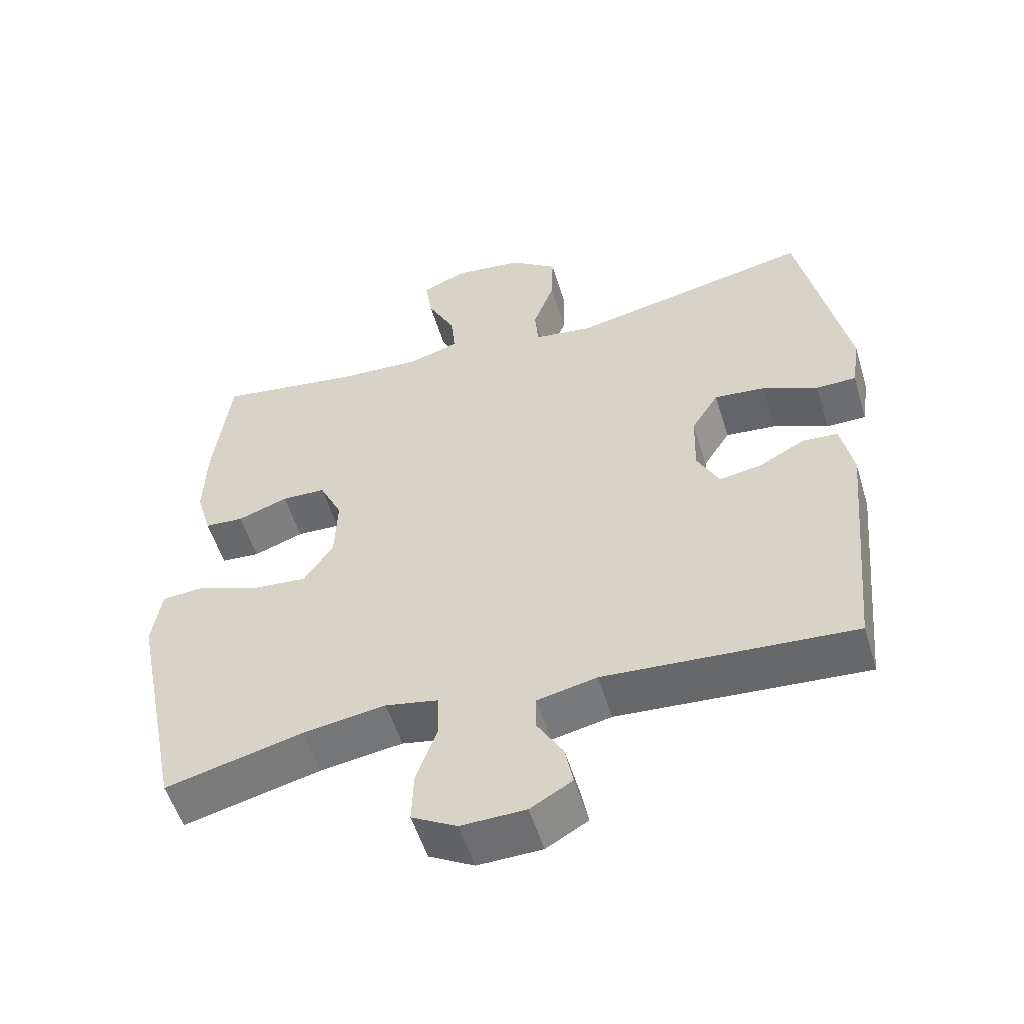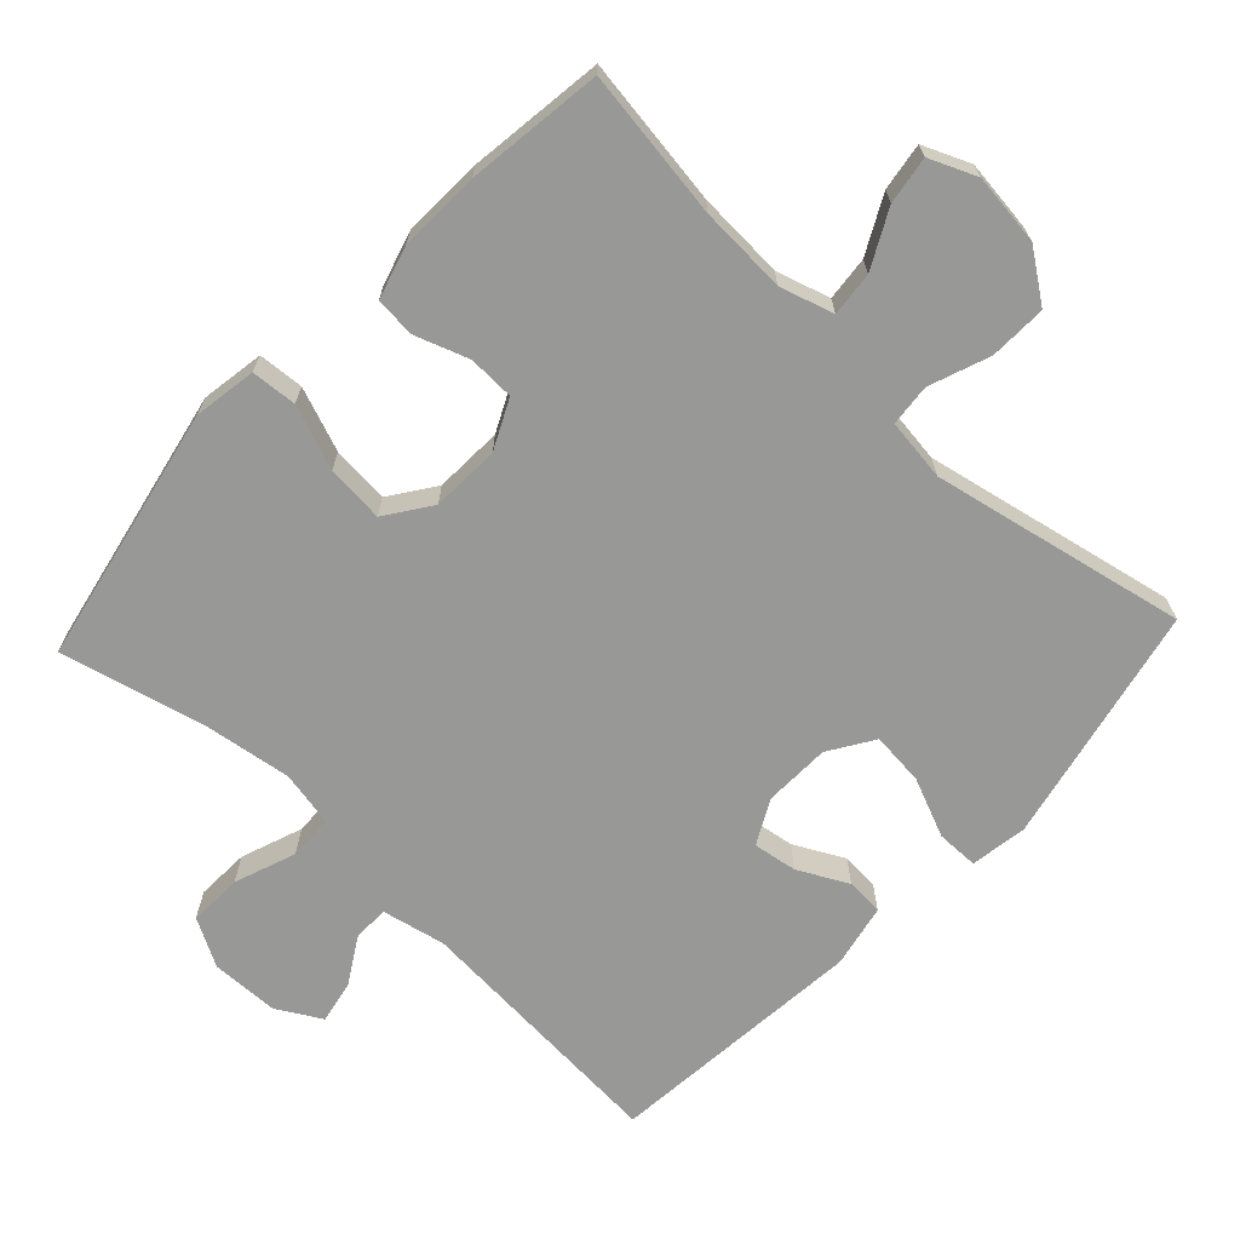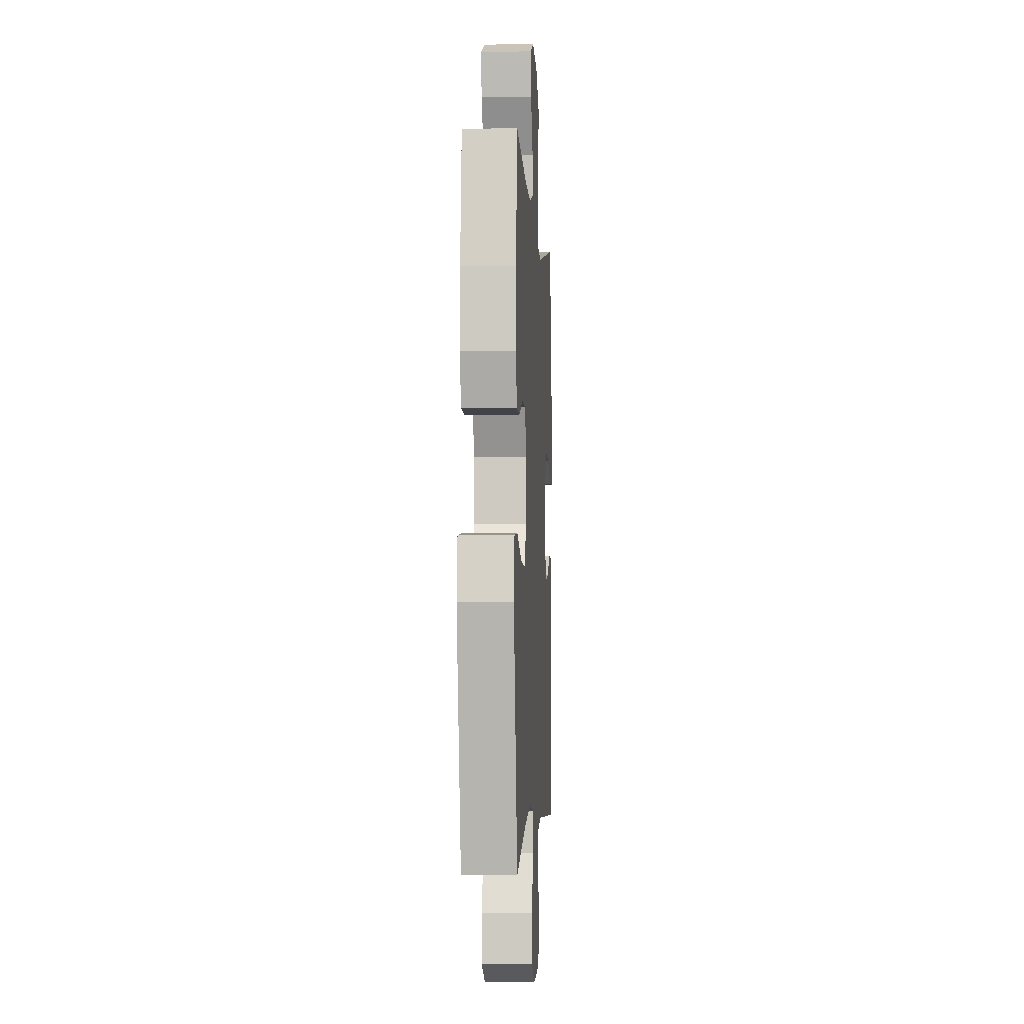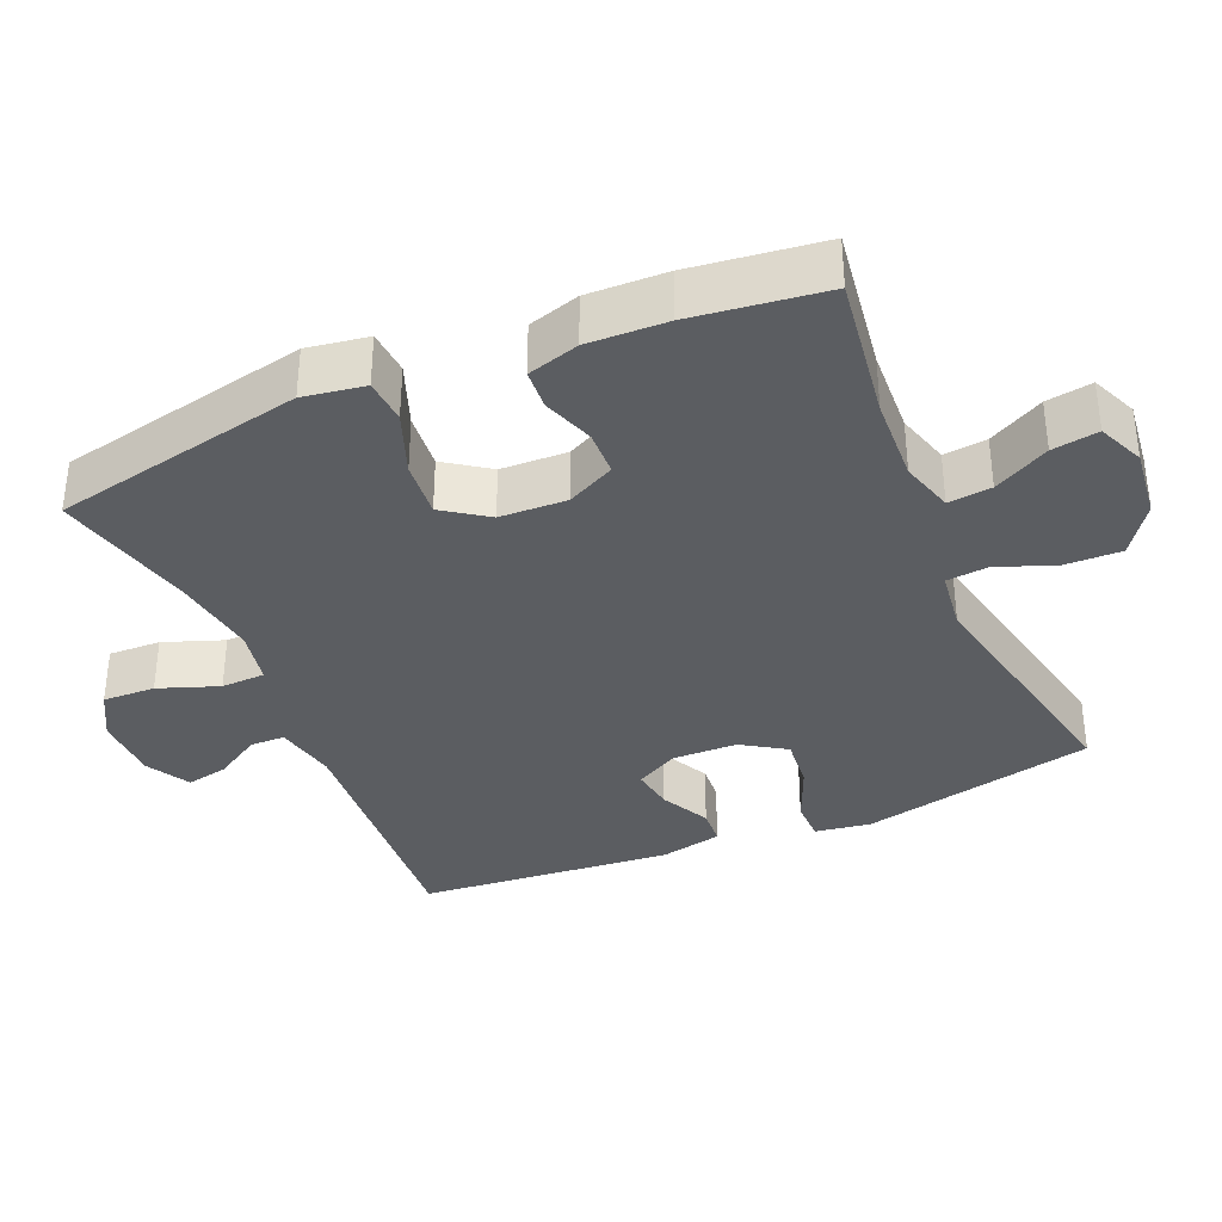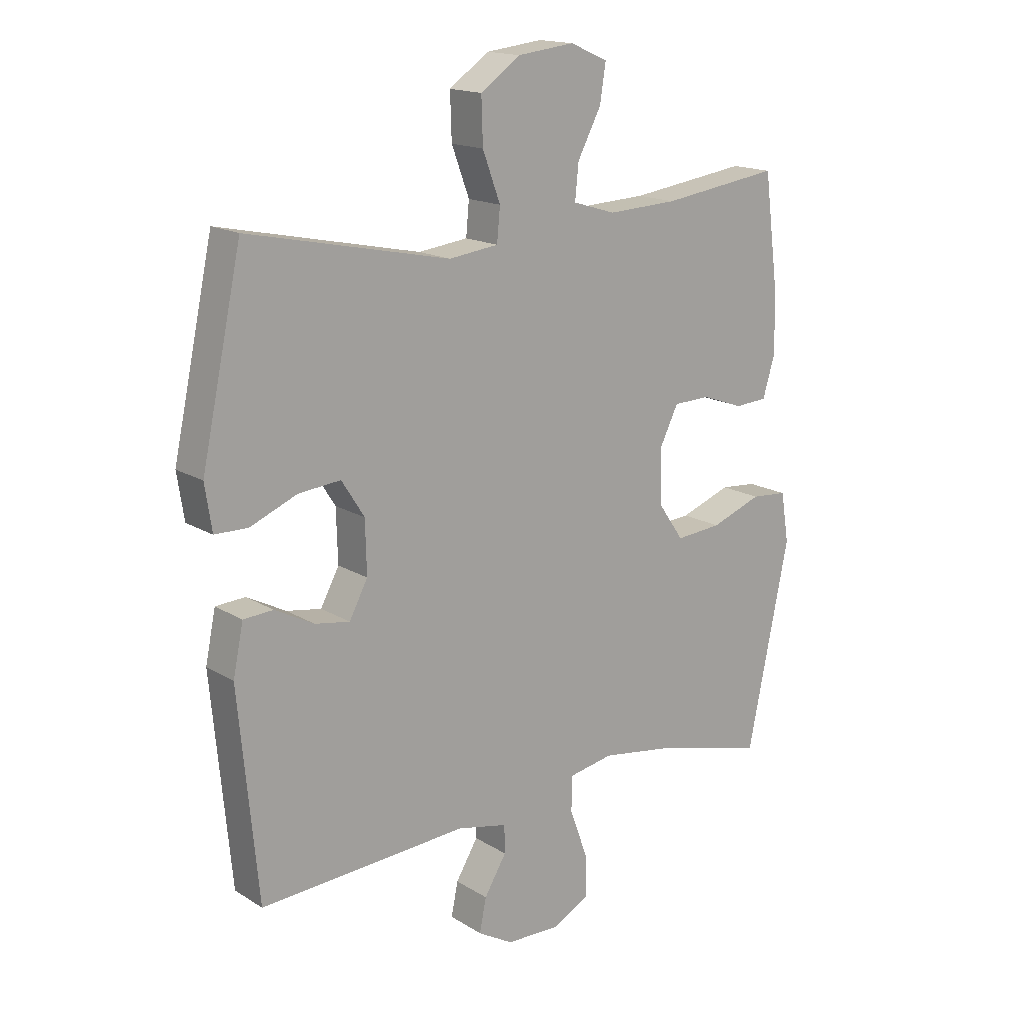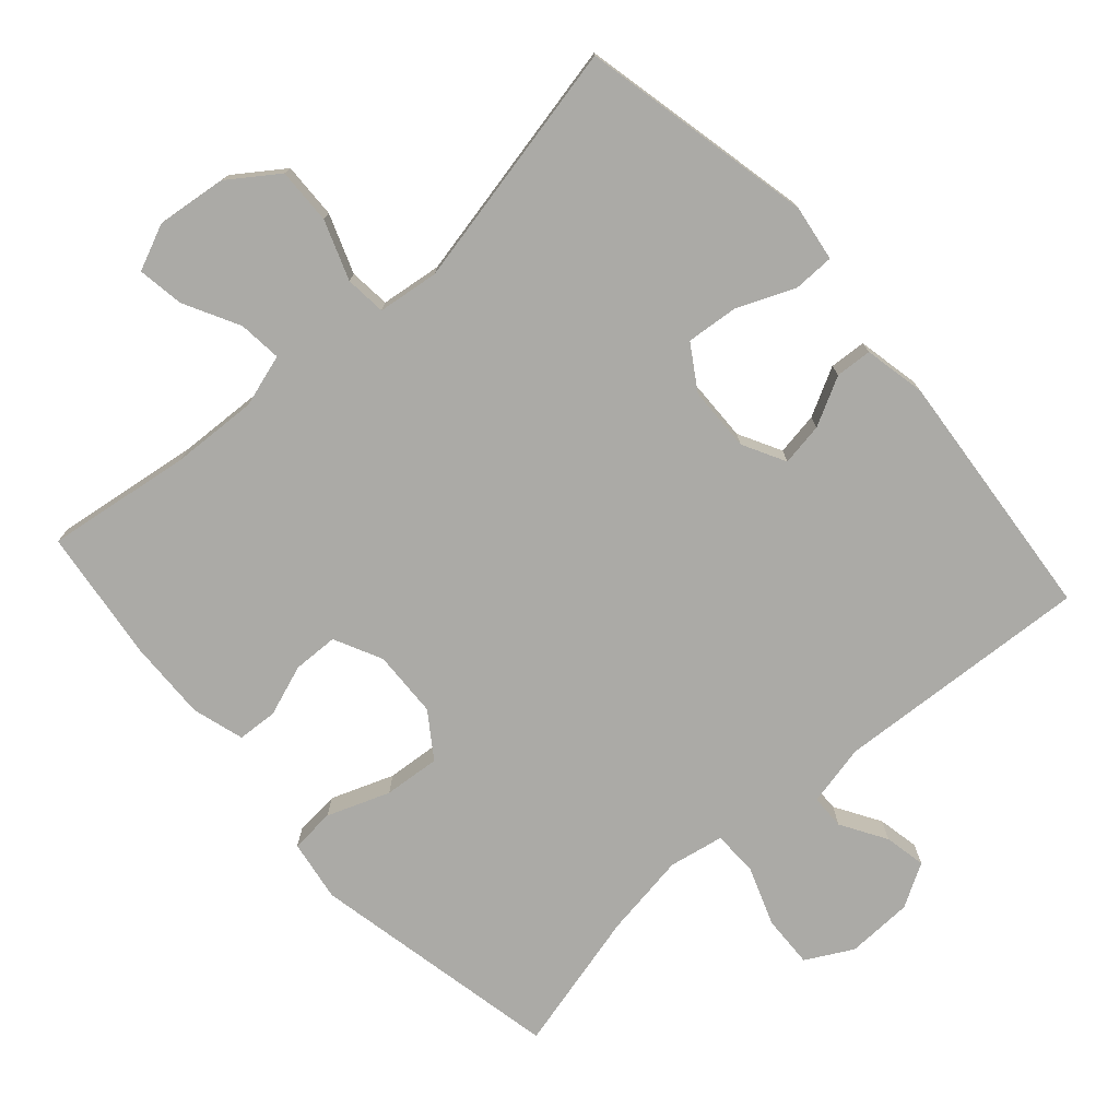
<metadata>
{"format":"obj","ext":"obj","renderer":"f3d","projection":"perspective","resolution":1024,"background":"white","views":[{"elev":-53.8,"azim":16.8,"up":"+Z"},{"elev":-68.5,"azim":-43.2,"up":"+Y"},{"elev":-3.0,"azim":-86.5,"up":"+Z"},{"elev":-36.0,"azim":-66.8,"up":"+Y"},{"elev":16.2,"azim":141.4,"up":"+Z"},{"elev":-75.9,"azim":41.7,"up":"+Y"}]}
</metadata>
<code>
o path6194
v -0.2982 0.0375 -0.4509
v -0.1767 0.0375 -0.4327
v -0.09847 0.0375 -0.4477
v -0.09656 0.0375 -0.5106
v -0.128 0.0375 -0.5967
v -0.1309 0.0375 -0.6717
v -0.06409 0.0375 -0.7082
v 0.03126 0.0375 -0.7055
v 0.09319 0.0375 -0.67
v 0.0814 0.0375 -0.6104
v 0.04212 0.0375 -0.5452
v 0.04323 0.0375 -0.4955
v 0.1314 0.0375 -0.4767
v 0.4997 0.0375 -0.5012
v 0.5341 0.0375 -0.1368
v 0.5161 0.0375 -0.04827
v 0.4635 0.0375 -0.04475
v 0.3942 0.0375 -0.08085
v 0.3328 0.0375 -0.09053
v 0.3002 0.0375 -0.02896
v 0.3027 0.0375 0.06391
v 0.3428 0.0375 0.1269
v 0.4173 0.0375 0.1197
v 0.4999 0.0375 0.08468
v 0.5587 0.0375 0.08533
v 0.571 0.0375 0.1654
v 0.4997 0.0375 0.5008
v 0.1432 0.0375 0.427
v 0.05576 0.0375 0.4385
v 0.05034 0.0375 0.4972
v 0.08169 0.0375 0.5819
v 0.08426 0.0375 0.6621
v 0.01411 0.0375 0.712
v -0.0862 0.0375 0.7242
v -0.1525 0.0375 0.6956
v -0.1423 0.0375 0.629
v -0.1007 0.0375 0.5493
v -0.0945 0.0375 0.4871
v -0.1701 0.0375 0.4645
v -0.2931 0.0375 0.4707
v -0.502 0.0375 0.5008
v -0.5265 0.0375 0.3097
v -0.5304 0.0375 0.1954
v -0.5085 0.0375 0.1211
v -0.4511 0.0375 0.1173
v -0.3771 0.0375 0.1435
v -0.3122 0.0375 0.1415
v -0.2786 0.0375 0.07252
v -0.2826 0.0375 -0.02354
v -0.3268 0.0375 -0.08729
v -0.4078 0.0375 -0.08008
v -0.4973 0.0375 -0.04635
v -0.5614 0.0375 -0.05131
v -0.5757 0.0375 -0.1398
v -0.502 0.0375 -0.5012
v -0.2982 -0.0375 -0.4509
v -0.1767 -0.0375 -0.4327
v -0.09847 -0.0375 -0.4477
v -0.09656 -0.0375 -0.5106
v -0.128 -0.0375 -0.5967
v -0.1309 -0.0375 -0.6717
v -0.06409 -0.0375 -0.7082
v 0.03126 -0.0375 -0.7055
v 0.09319 -0.0375 -0.67
v 0.0814 -0.0375 -0.6104
v 0.04212 -0.0375 -0.5452
v 0.04323 -0.0375 -0.4955
v 0.1314 -0.0375 -0.4767
v 0.4997 -0.0375 -0.5012
v 0.5341 -0.0375 -0.1368
v 0.5161 -0.0375 -0.04827
v 0.4635 -0.0375 -0.04475
v 0.3942 -0.0375 -0.08085
v 0.3328 -0.0375 -0.09053
v 0.3002 -0.0375 -0.02896
v 0.3027 -0.0375 0.06391
v 0.3428 -0.0375 0.1269
v 0.4173 -0.0375 0.1197
v 0.4999 -0.0375 0.08468
v 0.5587 -0.0375 0.08533
v 0.571 -0.0375 0.1654
v 0.4997 -0.0375 0.5008
v 0.1432 -0.0375 0.427
v 0.05576 -0.0375 0.4385
v 0.05034 -0.0375 0.4972
v 0.08169 -0.0375 0.5819
v 0.08426 -0.0375 0.6621
v 0.01411 -0.0375 0.712
v -0.0862 -0.0375 0.7242
v -0.1525 -0.0375 0.6956
v -0.1423 -0.0375 0.629
v -0.1007 -0.0375 0.5493
v -0.0945 -0.0375 0.4871
v -0.1701 -0.0375 0.4645
v -0.2931 -0.0375 0.4707
v -0.502 -0.0375 0.5008
v -0.5265 -0.0375 0.3097
v -0.5304 -0.0375 0.1954
v -0.5085 -0.0375 0.1211
v -0.4511 -0.0375 0.1173
v -0.3771 -0.0375 0.1435
v -0.3122 -0.0375 0.1415
v -0.2786 -0.0375 0.07252
v -0.2826 -0.0375 -0.02354
v -0.3268 -0.0375 -0.08729
v -0.4078 -0.0375 -0.08008
v -0.4973 -0.0375 -0.04635
v -0.5614 -0.0375 -0.05131
v -0.5757 -0.0375 -0.1398
v -0.502 -0.0375 -0.5012
v -0.5614 0.0375 -0.05131
v -0.5614 0.0375 -0.05131
v -0.5757 0.0375 -0.1398
v -0.4973 0.0375 -0.04635
v -0.5265 0.0375 0.3097
v -0.5304 0.0375 0.1954
v -0.5085 0.0375 0.1211
v -0.5085 0.0375 0.1211
v -0.502 0.0375 0.5008
v -0.502 0.0375 0.5008
v -0.4511 0.0375 0.1173
v -0.502 0.0375 -0.5012
v -0.502 0.0375 -0.5012
v -0.4078 0.0375 -0.08008
v -0.3771 0.0375 0.1435
v -0.2982 0.0375 -0.4509
v -0.2931 0.0375 0.4707
v -0.3268 0.0375 -0.08729
v -0.3268 0.0375 -0.08729
v -0.3122 0.0375 0.1415
v -0.3122 0.0375 0.1415
v -0.2826 0.0375 -0.02354
v -0.2786 0.0375 0.07252
v -0.1767 0.0375 -0.4327
v -0.1701 0.0375 0.4645
v -0.09847 0.0375 -0.4477
v -0.09847 0.0375 -0.4477
v -0.0945 0.0375 0.4871
v -0.0945 0.0375 0.4871
v -0.0862 0.0375 0.7242
v -0.1525 0.0375 0.6956
v -0.1525 0.0375 0.6956
v -0.1423 0.0375 0.629
v -0.1007 0.0375 0.5493
v -0.128 0.0375 -0.5967
v -0.1309 0.0375 -0.6717
v -0.1309 0.0375 -0.6717
v -0.06409 0.0375 -0.7082
v -0.09656 0.0375 -0.5106
v 0.01411 0.0375 0.712
v 0.03126 0.0375 -0.7055
v 0.08426 0.0375 0.6621
v 0.09319 0.0375 -0.67
v 0.09319 0.0375 -0.67
v 0.04212 0.0375 -0.5452
v 0.04323 0.0375 -0.4955
v 0.04323 0.0375 -0.4955
v 0.0814 0.0375 -0.6104
v 0.1314 0.0375 -0.4767
v 0.08169 0.0375 0.5819
v 0.05034 0.0375 0.4972
v 0.05576 0.0375 0.4385
v 0.05576 0.0375 0.4385
v 0.1432 0.0375 0.427
v 0.3002 0.0375 -0.02896
v 0.3027 0.0375 0.06391
v 0.3328 0.0375 -0.09053
v 0.3328 0.0375 -0.09053
v 0.3428 0.0375 0.1269
v 0.3428 0.0375 0.1269
v 0.3942 0.0375 -0.08085
v 0.4173 0.0375 0.1197
v 0.4635 0.0375 -0.04475
v 0.4997 0.0375 0.5008
v 0.4997 0.0375 0.5008
v 0.4999 0.0375 0.08468
v 0.5161 0.0375 -0.04827
v 0.5161 0.0375 -0.04827
v 0.4997 0.0375 -0.5012
v 0.4997 0.0375 -0.5012
v 0.5587 0.0375 0.08533
v 0.5587 0.0375 0.08533
v 0.5341 0.0375 -0.1368
v 0.571 0.0375 0.1654
v -0.5614 -0.0375 -0.05131
v -0.5614 -0.0375 -0.05131
v -0.5757 -0.0375 -0.1398
v -0.4973 -0.0375 -0.04635
v -0.5265 -0.0375 0.3097
v -0.5304 -0.0375 0.1954
v -0.5085 -0.0375 0.1211
v -0.5085 -0.0375 0.1211
v -0.502 -0.0375 0.5008
v -0.502 -0.0375 0.5008
v -0.4511 -0.0375 0.1173
v -0.502 -0.0375 -0.5012
v -0.502 -0.0375 -0.5012
v -0.4078 -0.0375 -0.08008
v -0.3771 -0.0375 0.1435
v -0.2982 -0.0375 -0.4509
v -0.2931 -0.0375 0.4707
v -0.3268 -0.0375 -0.08729
v -0.3268 -0.0375 -0.08729
v -0.3122 -0.0375 0.1415
v -0.3122 -0.0375 0.1415
v -0.2826 -0.0375 -0.02354
v -0.2786 -0.0375 0.07252
v -0.1767 -0.0375 -0.4327
v -0.1701 -0.0375 0.4645
v -0.09847 -0.0375 -0.4477
v -0.09847 -0.0375 -0.4477
v -0.0945 -0.0375 0.4871
v -0.0945 -0.0375 0.4871
v -0.0862 -0.0375 0.7242
v -0.1525 -0.0375 0.6956
v -0.1525 -0.0375 0.6956
v -0.1423 -0.0375 0.629
v -0.1007 -0.0375 0.5493
v -0.128 -0.0375 -0.5967
v -0.1309 -0.0375 -0.6717
v -0.1309 -0.0375 -0.6717
v -0.06409 -0.0375 -0.7082
v -0.09656 -0.0375 -0.5106
v 0.01411 -0.0375 0.712
v 0.03126 -0.0375 -0.7055
v 0.08426 -0.0375 0.6621
v 0.09319 -0.0375 -0.67
v 0.09319 -0.0375 -0.67
v 0.04212 -0.0375 -0.5452
v 0.04323 -0.0375 -0.4955
v 0.04323 -0.0375 -0.4955
v 0.0814 -0.0375 -0.6104
v 0.1314 -0.0375 -0.4767
v 0.08169 -0.0375 0.5819
v 0.05034 -0.0375 0.4972
v 0.05576 -0.0375 0.4385
v 0.05576 -0.0375 0.4385
v 0.1432 -0.0375 0.427
v 0.3002 -0.0375 -0.02896
v 0.3027 -0.0375 0.06391
v 0.3328 -0.0375 -0.09053
v 0.3328 -0.0375 -0.09053
v 0.3428 -0.0375 0.1269
v 0.3428 -0.0375 0.1269
v 0.3942 -0.0375 -0.08085
v 0.4173 -0.0375 0.1197
v 0.4635 -0.0375 -0.04475
v 0.4997 -0.0375 0.5008
v 0.4997 -0.0375 0.5008
v 0.4999 -0.0375 0.08468
v 0.5161 -0.0375 -0.04827
v 0.5161 -0.0375 -0.04827
v 0.4997 -0.0375 -0.5012
v 0.4997 -0.0375 -0.5012
v 0.5587 -0.0375 0.08533
v 0.5587 -0.0375 0.08533
v 0.5341 -0.0375 -0.1368
v 0.571 -0.0375 0.1654
f 247 257 251
f 230 223 229
f 222 219 220
f 199 190 195
f 209 201 204
f 232 225 227
f 239 210 233
f 202 208 206
f 200 198 187
f 226 224 234
f 200 202 198
f 223 219 229
f 200 187 196
f 215 217 214
f 189 201 193
f 234 218 235
f 257 241 253
f 187 188 185
f 240 207 239
f 241 239 233
f 243 246 248
f 240 236 207
f 204 201 199
f 236 209 204
f 218 224 217
f 230 210 223
f 212 235 218
f 195 190 191
f 212 209 236
f 190 199 189
f 224 218 234
f 239 206 210
f 229 225 232
f 248 246 258
f 235 212 236
f 238 243 248
f 245 257 247
f 222 229 219
f 214 217 224
f 250 258 246
f 245 241 257
f 255 258 250
f 236 240 238
f 189 199 201
f 233 210 230
f 239 207 206
f 236 204 207
f 243 238 240
f 198 188 187
f 208 202 200
f 210 206 208
f 253 241 233
f 229 222 225
f 112 54 109 186
f 52 53 108 107
f 42 43 98 97
f 43 118 192 98
f 120 42 97 194
f 44 45 100 99
f 54 123 197 109
f 51 52 107 106
f 45 46 101 100
f 55 1 56 110
f 40 41 96 95
f 129 51 106 203
f 46 131 205 101
f 49 50 105 104
f 47 48 103 102
f 1 2 57 56
f 39 40 95 94
f 48 49 104 103
f 2 137 211 57
f 139 39 94 213
f 34 142 216 89
f 35 36 91 90
f 36 37 92 91
f 5 147 221 60
f 6 7 62 61
f 4 5 60 59
f 37 38 93 92
f 3 4 59 58
f 33 34 89 88
f 7 8 63 62
f 32 33 88 87
f 8 154 228 63
f 11 157 231 66
f 10 11 66 65
f 9 10 65 64
f 12 13 68 67
f 31 32 87 86
f 30 31 86 85
f 163 30 85 237
f 28 29 84 83
f 20 21 76 75
f 168 20 75 242
f 21 170 244 76
f 18 19 74 73
f 22 23 78 77
f 17 18 73 72
f 175 28 83 249
f 23 24 79 78
f 178 17 72 252
f 13 180 254 68
f 24 182 256 79
f 15 16 71 70
f 14 15 70 69
f 26 27 82 81
f 25 26 81 80
f 173 177 183
f 156 155 149
f 148 146 145
f 125 121 116
f 135 130 127
f 158 153 151
f 165 159 136
f 128 132 134
f 126 113 124
f 152 160 150
f 126 124 128
f 149 155 145
f 126 122 113
f 141 140 143
f 115 119 127
f 160 161 144
f 183 179 167
f 113 111 114
f 166 165 133
f 167 159 165
f 169 174 172
f 166 133 162
f 130 125 127
f 162 130 135
f 144 143 150
f 156 149 136
f 138 144 161
f 121 117 116
f 138 162 135
f 116 115 125
f 150 160 144
f 165 136 132
f 155 158 151
f 174 184 172
f 161 162 138
f 164 174 169
f 171 173 183
f 148 145 155
f 140 150 143
f 176 172 184
f 171 183 167
f 181 176 184
f 162 164 166
f 115 127 125
f 159 156 136
f 165 132 133
f 162 133 130
f 169 166 164
f 124 113 114
f 134 126 128
f 136 134 132
f 179 159 167
f 155 151 148

</code>
